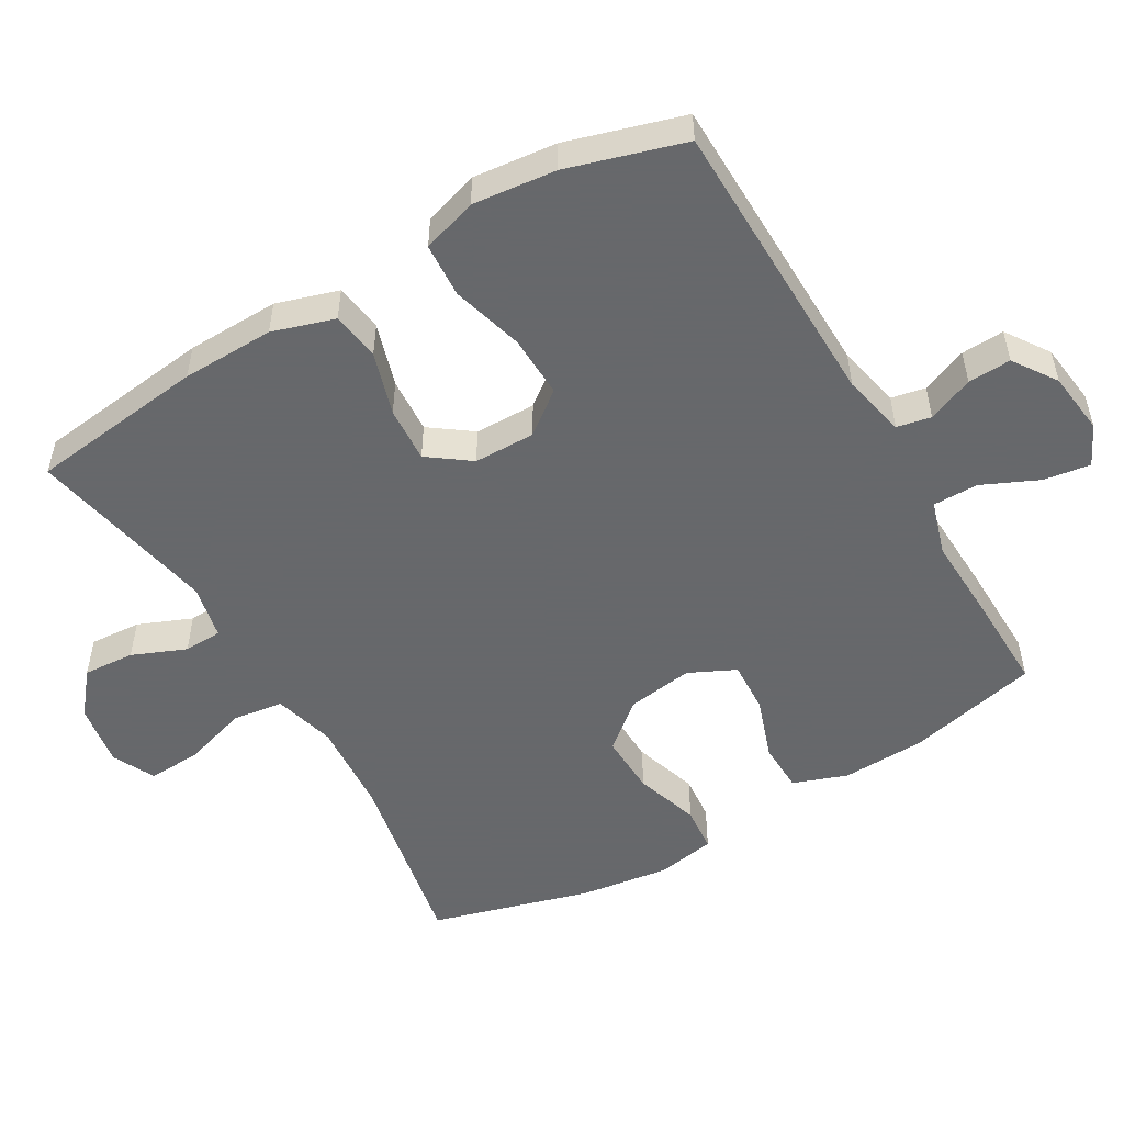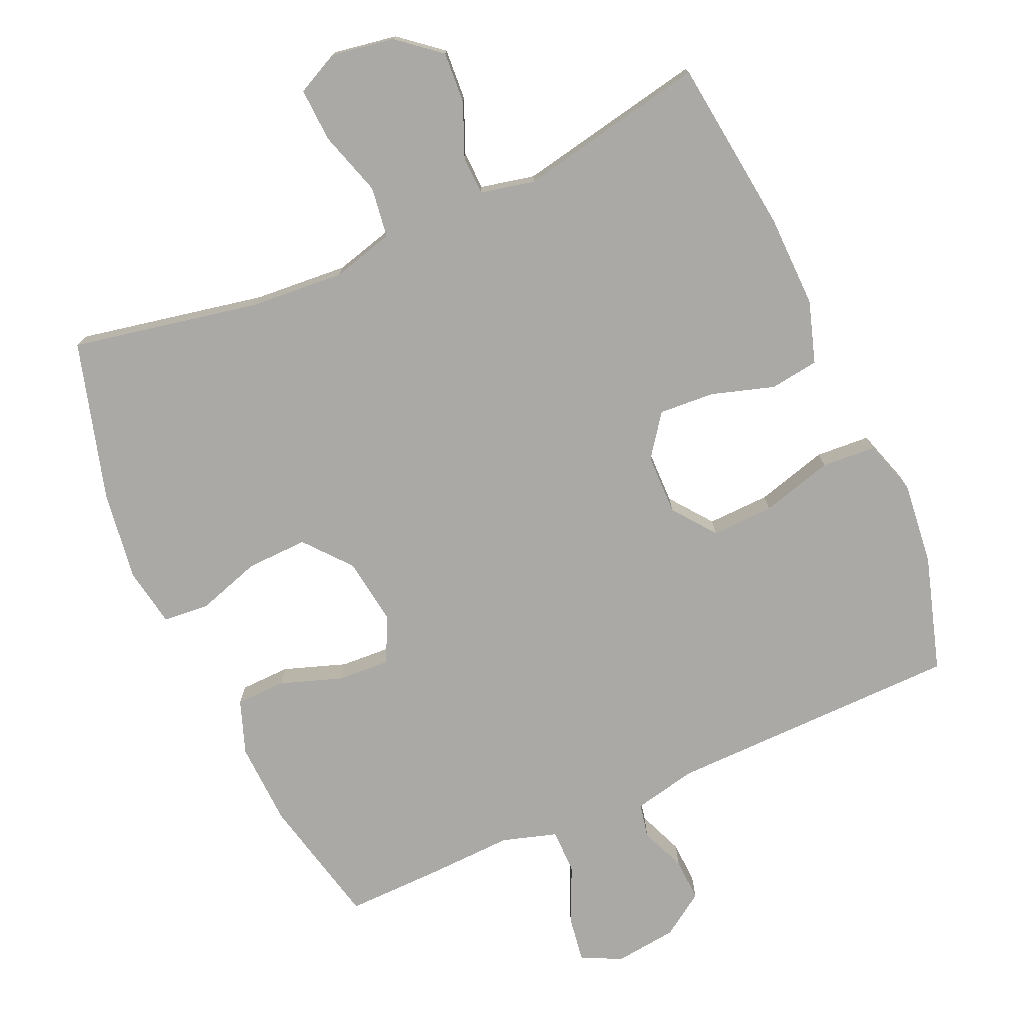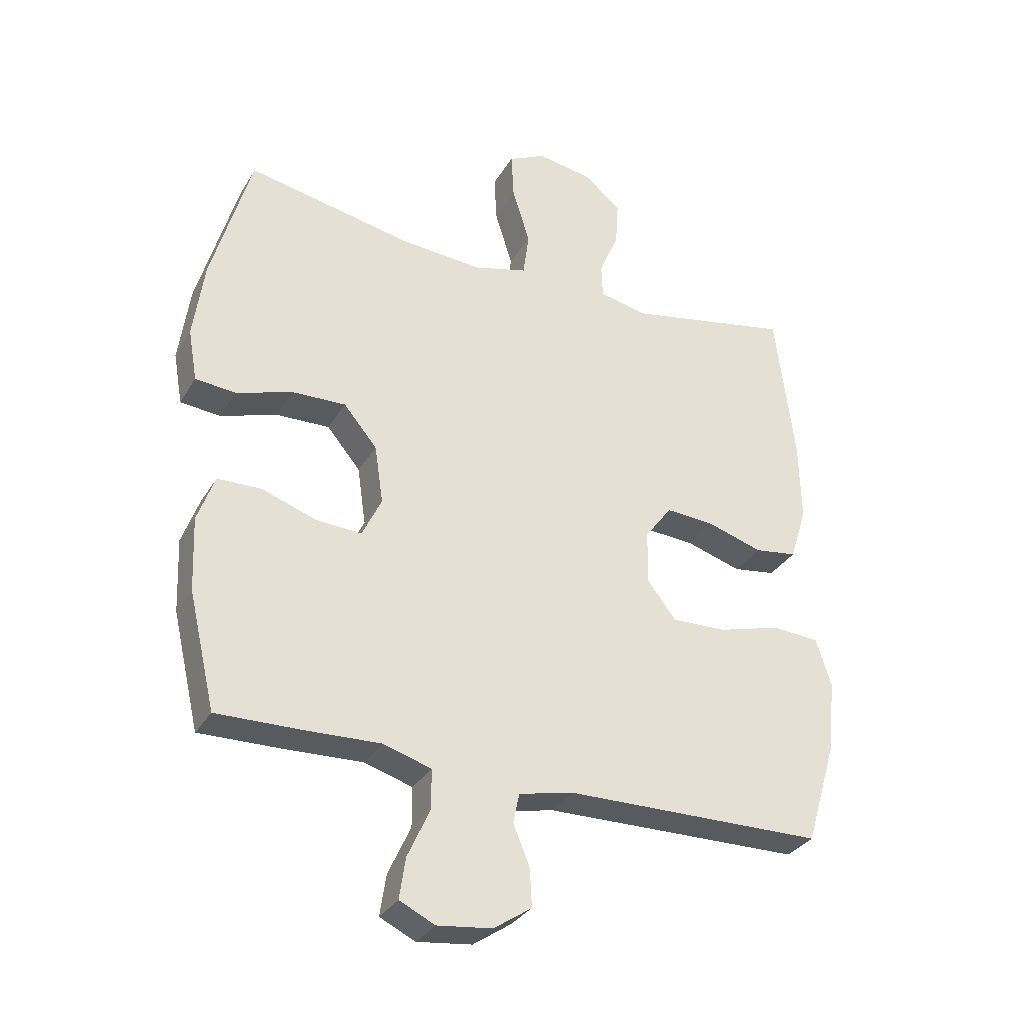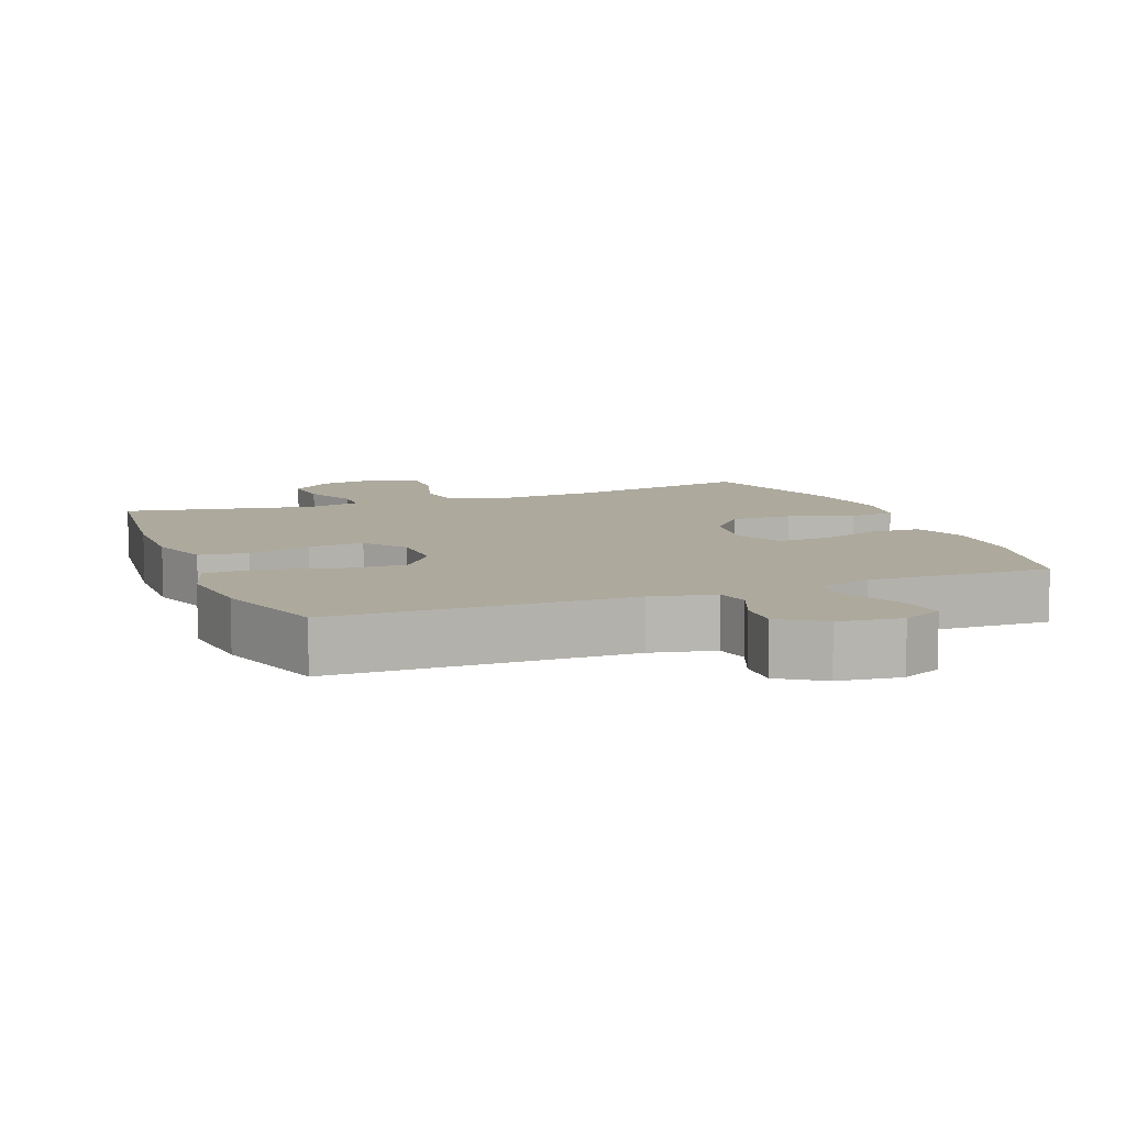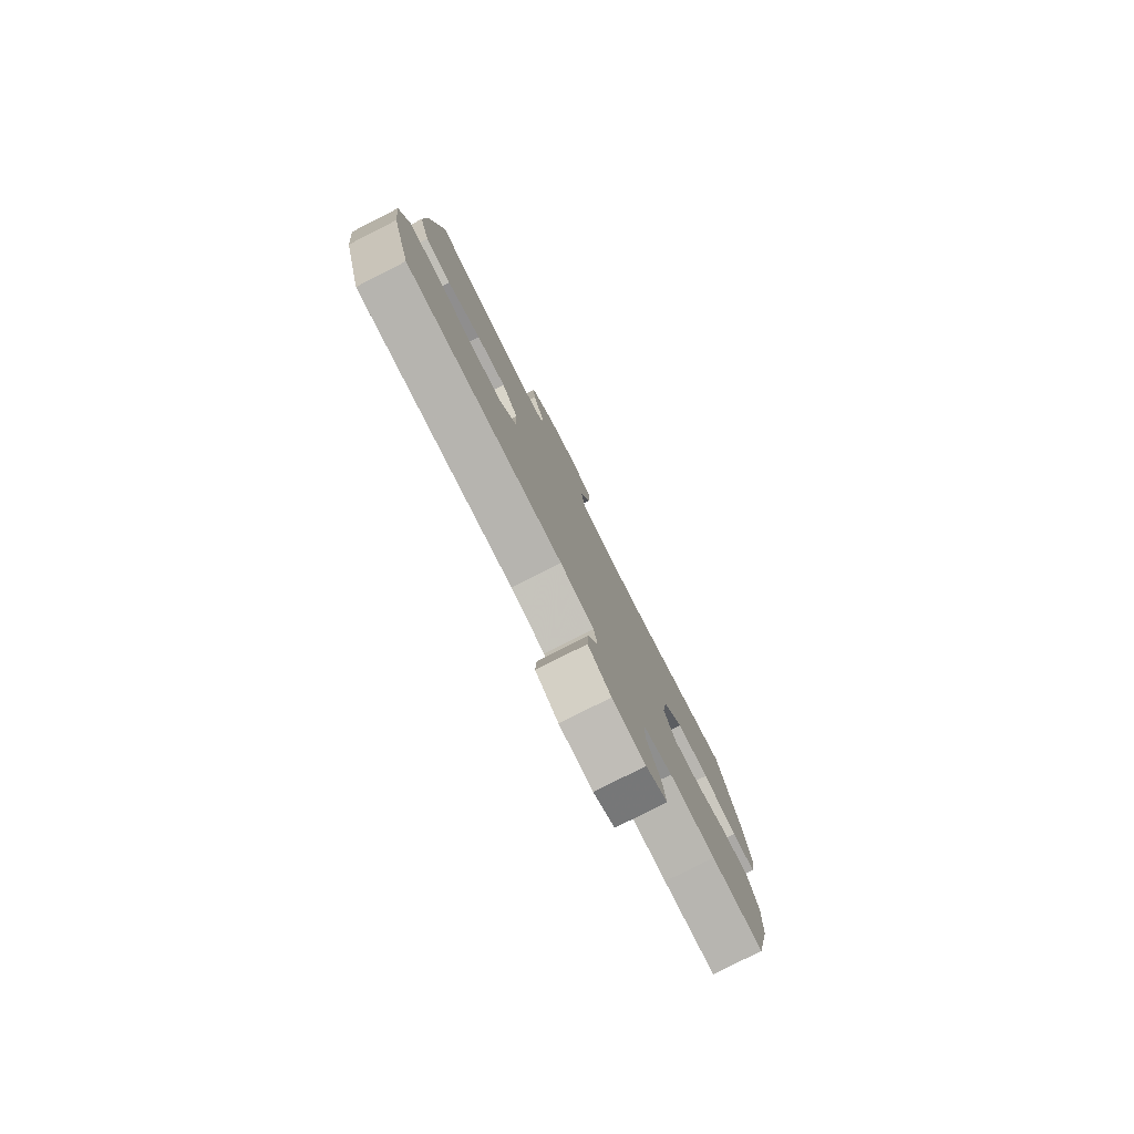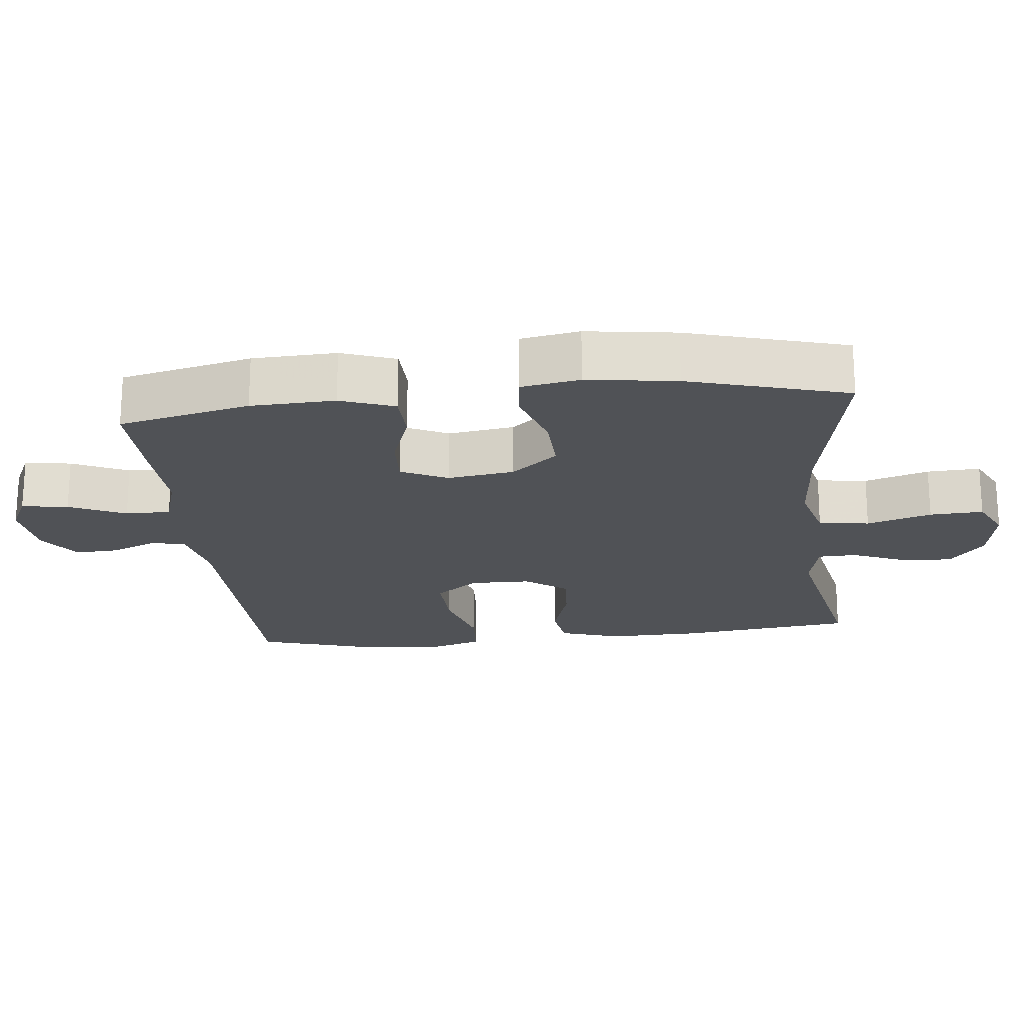
<metadata>
{"format":"obj","ext":"obj","renderer":"f3d","projection":"perspective","resolution":1024,"background":"white","views":[{"elev":-52.3,"azim":120.3,"up":"+Y"},{"elev":-75.4,"azim":23.9,"up":"+Y"},{"elev":-32.0,"azim":-26.0,"up":"+Z"},{"elev":8.8,"azim":158.6,"up":"+Y"},{"elev":-80.0,"azim":116.9,"up":"+Z"},{"elev":-20.6,"azim":-83.9,"up":"+Y"}]}
</metadata>
<code>
v -0.5 0.07 0.5
v -0.229 0.07 0.447
v -0.094 0.07 0.437
v -0.005 0.07 0.461
v 0.005 0.07 0.534
v -0.024 0.07 0.627
v -0.028 0.07 0.704
v 0.033 0.07 0.734
v 0.124 0.07 0.719
v 0.185 0.07 0.669
v 0.18 0.07 0.595
v 0.148 0.07 0.518
v 0.15 0.07 0.463
v 0.228 0.07 0.446
v 0.5 0.07 0.5
v 0.531 0.07 0.247
v 0.534 0.07 0.114
v 0.506 0.07 0.025
v 0.436 0.07 0.015
v 0.345 0.07 0.043
v 0.265 0.07 0.048
v 0.221 0.07 -0.012
v 0.22 0.07 -0.1
v 0.267 0.07 -0.161
v 0.357 0.07 -0.158
v 0.46 0.07 -0.129
v 0.538 0.07 -0.134
v 0.563 0.07 -0.213
v 0.55 0.07 -0.333
v 0.5 0.07 -0.5
v 0.076 0.07 -0.507
v -0.015 0.07 -0.527
v -0.025 0.07 -0.576
v 0.002 0.07 -0.642
v 0.005 0.07 -0.704
v -0.057 0.07 -0.746
v -0.147 0.07 -0.757
v -0.205 0.07 -0.729
v -0.195 0.07 -0.662
v -0.158 0.07 -0.581
v -0.158 0.07 -0.516
v -0.237 0.07 -0.492
v -0.36 0.07 -0.497
v -0.5 0.07 -0.5
v -0.544 0.07 -0.311
v -0.549 0.07 -0.19
v -0.521 0.07 -0.112
v -0.449 0.07 -0.11
v -0.359 0.07 -0.141
v -0.284 0.07 -0.145
v -0.252 0.07 -0.078
v -0.266 0.07 0.018
v -0.321 0.07 0.084
v -0.409 0.07 0.081
v -0.502 0.07 0.051
v -0.568 0.07 0.057
v -0.583 0.07 0.142
v -0.565 0.07 0.271
v -0.5 0 0.5
v -0.229 0 0.447
v -0.094 0 0.437
v -0.005 0 0.461
v 0.005 0 0.534
v -0.024 0 0.627
v -0.028 0 0.704
v 0.033 0 0.734
v 0.124 0 0.719
v 0.185 0 0.669
v 0.18 0 0.595
v 0.148 0 0.518
v 0.15 0 0.463
v 0.228 0 0.446
v 0.5 0 0.5
v 0.531 0 0.247
v 0.534 0 0.114
v 0.506 0 0.025
v 0.436 0 0.015
v 0.345 0 0.043
v 0.265 0 0.048
v 0.221 0 -0.012
v 0.22 0 -0.1
v 0.267 0 -0.161
v 0.357 0 -0.158
v 0.46 0 -0.129
v 0.538 0 -0.134
v 0.563 0 -0.213
v 0.55 0 -0.333
v 0.5 0 -0.5
v 0.076 0 -0.507
v -0.015 0 -0.527
v -0.025 0 -0.576
v 0.002 0 -0.642
v 0.005 0 -0.704
v -0.057 0 -0.746
v -0.147 0 -0.757
v -0.205 0 -0.729
v -0.195 0 -0.662
v -0.158 0 -0.581
v -0.158 0 -0.516
v -0.237 0 -0.492
v -0.36 0 -0.497
v -0.5 0 -0.5
v -0.544 0 -0.311
v -0.549 0 -0.19
v -0.521 0 -0.112
v -0.449 0 -0.11
v -0.359 0 -0.141
v -0.284 0 -0.145
v -0.252 0 -0.078
v -0.266 0 0.018
v -0.321 0 0.084
v -0.409 0 0.081
v -0.502 0 0.051
v -0.568 0 0.057
v -0.583 0 0.142
v -0.565 0 0.271
f 57 58 1 2
f 54 55 56 57
f 53 54 57 2
f 52 53 2 3
f 51 52 3 4
f 46 47 48 49
f 46 49 50
f 45 46 50
f 42 43 44 45
f 41 42 45 50
f 37 38 39 40
f 37 40 41
f 36 37 41
f 33 34 35 36
f 33 36 41 50
f 28 29 30 31
f 28 31 32
f 25 26 27 28
f 24 25 28 32
f 23 24 32
f 22 23 32
f 17 18 19 20
f 17 20 21
f 14 15 16 17
f 13 14 17 21
f 9 10 11 12
f 9 12 13
f 8 9 13
f 5 6 7 8
f 4 5 8 13
f 51 4 13 21
f 32 33 50 51
f 22 32 51
f 21 22 51
f 60 59 116 115
f 115 114 113 112
f 60 115 112 111
f 61 60 111 110
f 62 61 110 109
f 107 106 105 104
f 108 107 104
f 108 104 103
f 103 102 101 100
f 108 103 100 99
f 98 97 96 95
f 99 98 95
f 99 95 94
f 94 93 92 91
f 108 99 94 91
f 89 88 87 86
f 90 89 86
f 86 85 84 83
f 90 86 83 82
f 90 82 81
f 90 81 80
f 78 77 76 75
f 79 78 75
f 75 74 73 72
f 79 75 72 71
f 70 69 68 67
f 71 70 67
f 71 67 66
f 66 65 64 63
f 71 66 63 62
f 79 71 62 109
f 109 108 91 90
f 109 90 80
f 109 80 79
f 1 59 60 2
f 2 60 61 3
f 3 61 62 4
f 4 62 63 5
f 5 63 64 6
f 6 64 65 7
f 7 65 66 8
f 8 66 67 9
f 9 67 68 10
f 10 68 69 11
f 11 69 70 12
f 12 70 71 13
f 13 71 72 14
f 14 72 73 15
f 15 73 74 16
f 16 74 75 17
f 17 75 76 18
f 18 76 77 19
f 19 77 78 20
f 20 78 79 21
f 21 79 80 22
f 22 80 81 23
f 23 81 82 24
f 24 82 83 25
f 25 83 84 26
f 26 84 85 27
f 27 85 86 28
f 28 86 87 29
f 29 87 88 30
f 30 88 89 31
f 31 89 90 32
f 32 90 91 33
f 33 91 92 34
f 34 92 93 35
f 35 93 94 36
f 36 94 95 37
f 37 95 96 38
f 38 96 97 39
f 39 97 98 40
f 40 98 99 41
f 41 99 100 42
f 42 100 101 43
f 43 101 102 44
f 44 102 103 45
f 45 103 104 46
f 46 104 105 47
f 47 105 106 48
f 48 106 107 49
f 49 107 108 50
f 50 108 109 51
f 51 109 110 52
f 52 110 111 53
f 53 111 112 54
f 54 112 113 55
f 55 113 114 56
f 56 114 115 57
f 57 115 116 58
f 58 116 59 1

</code>
